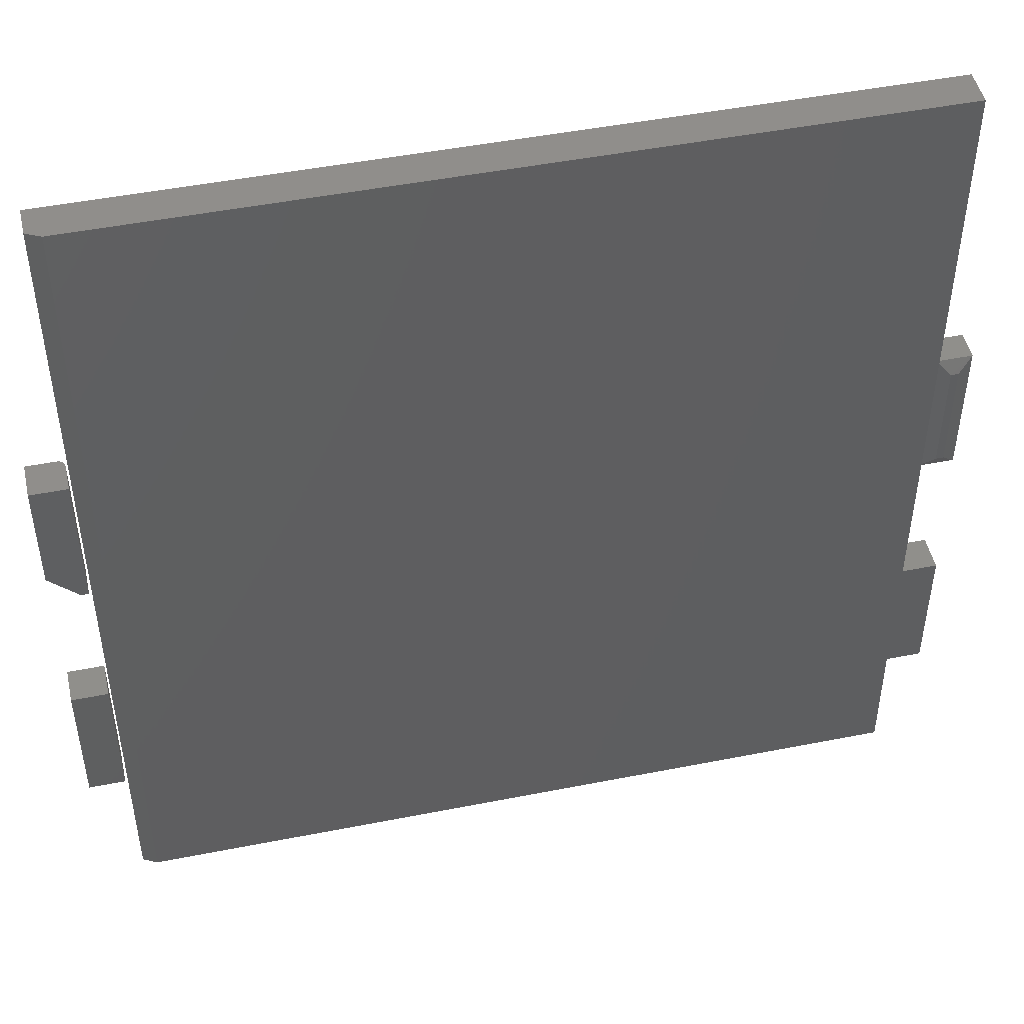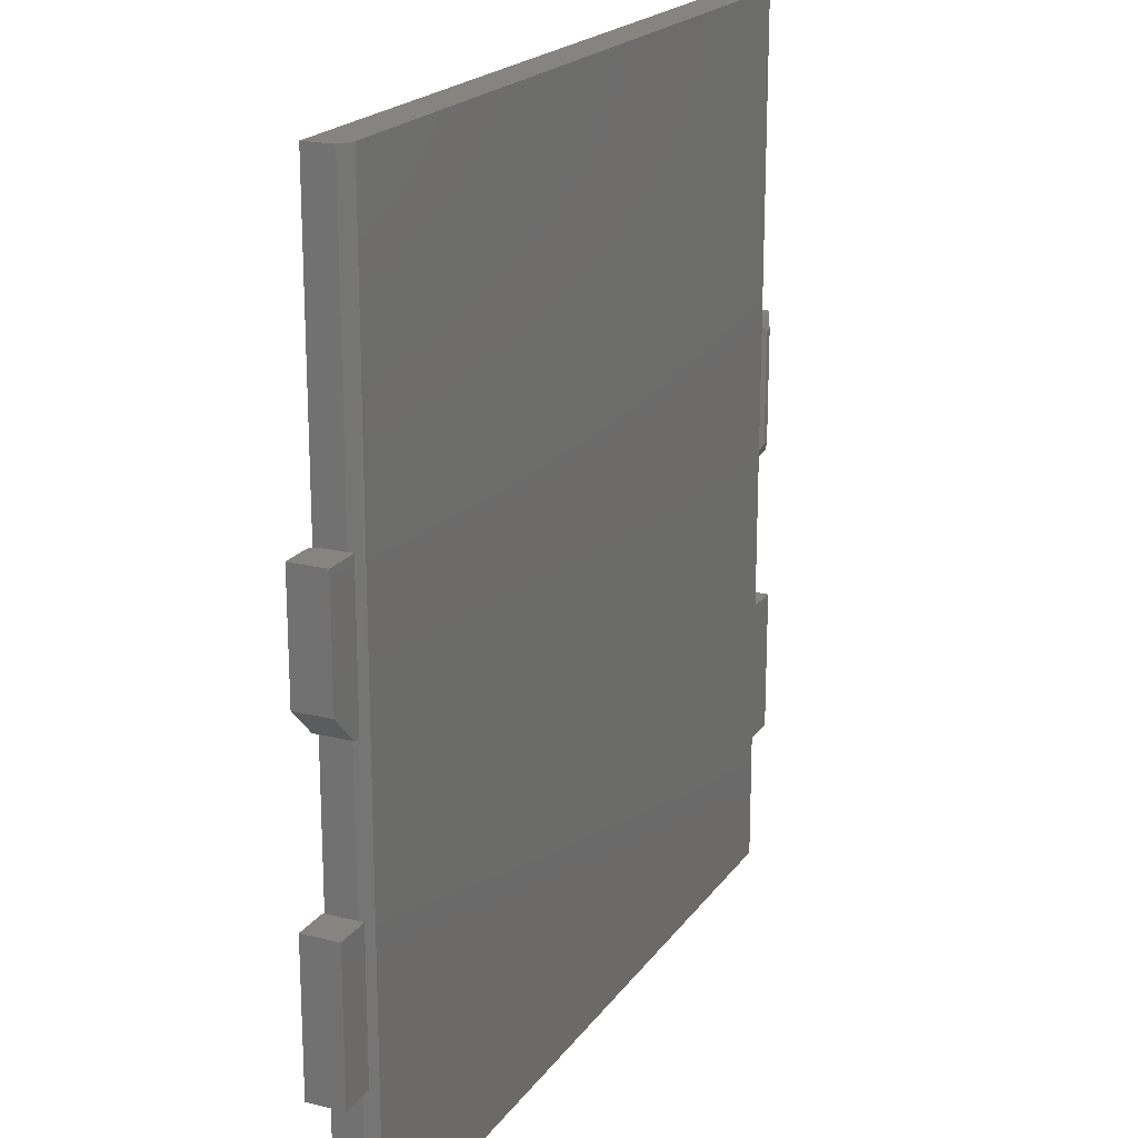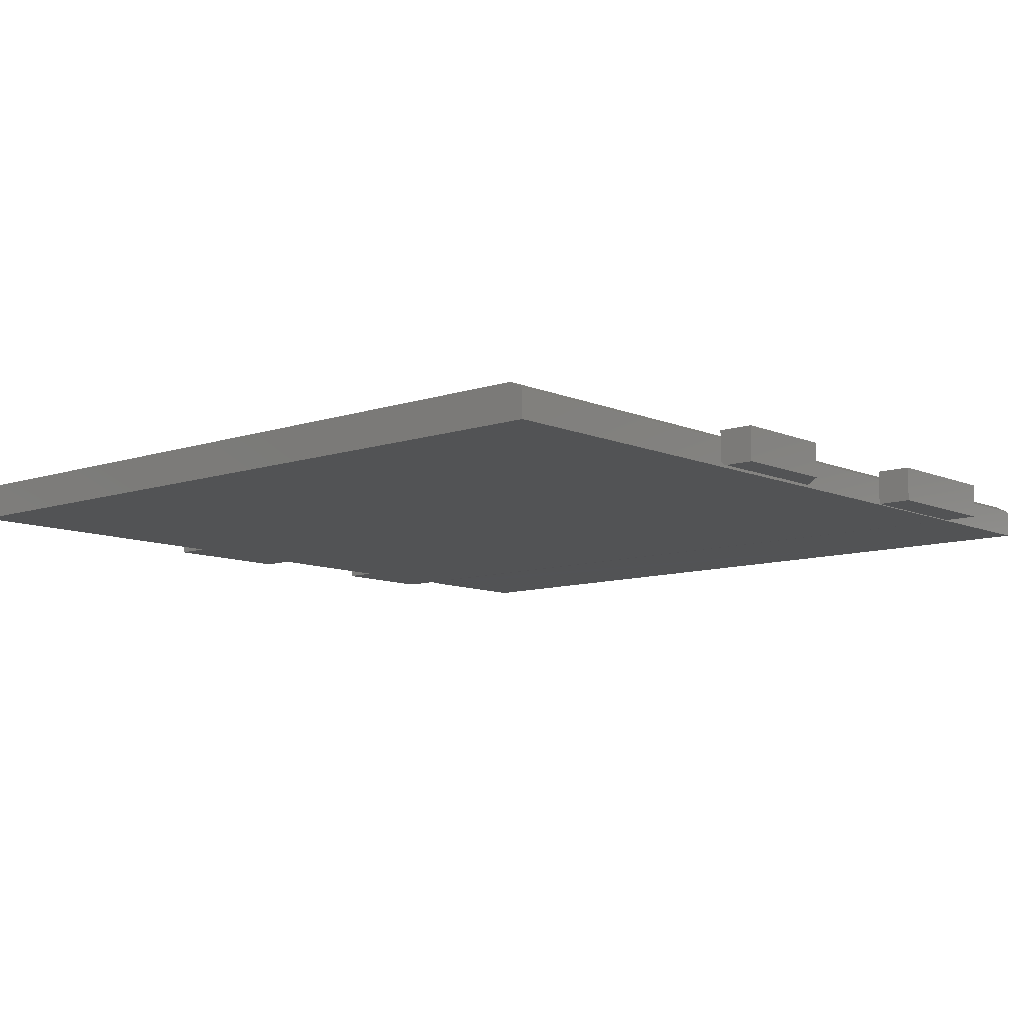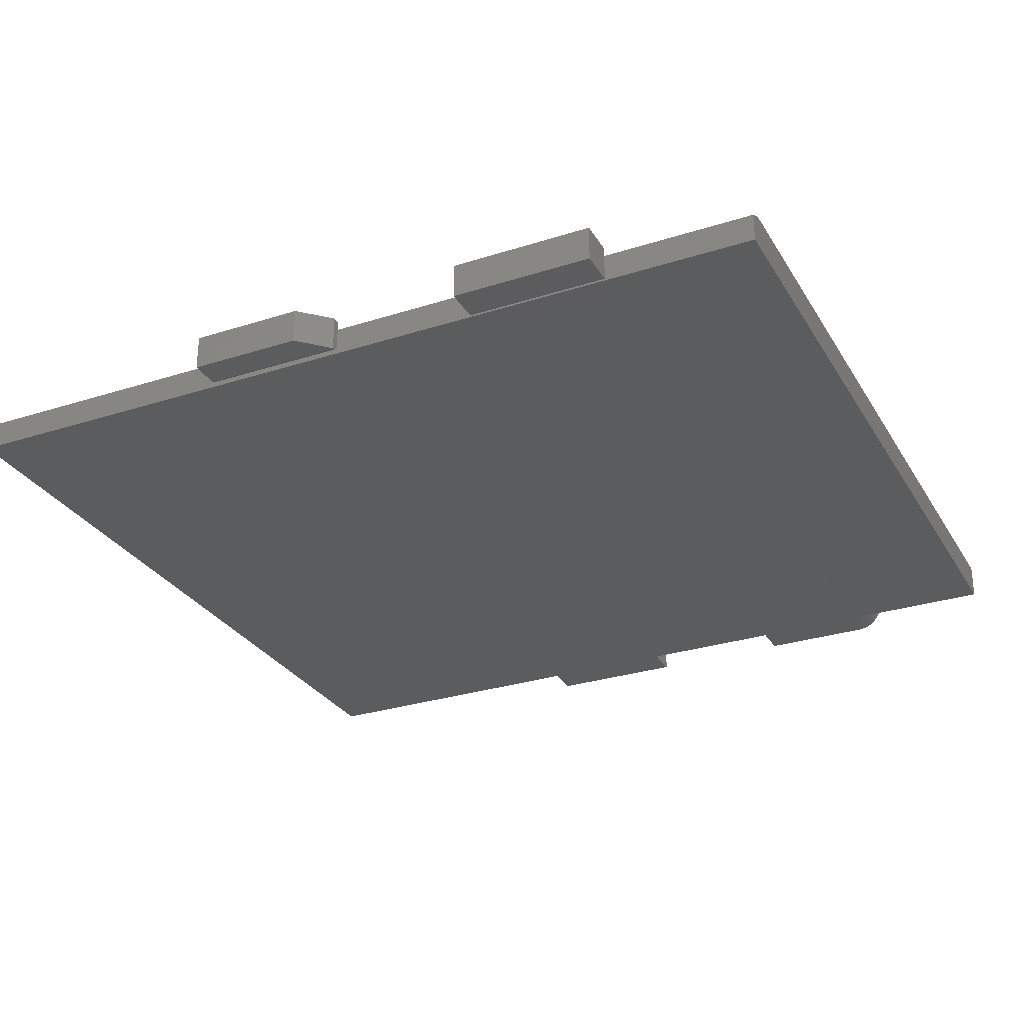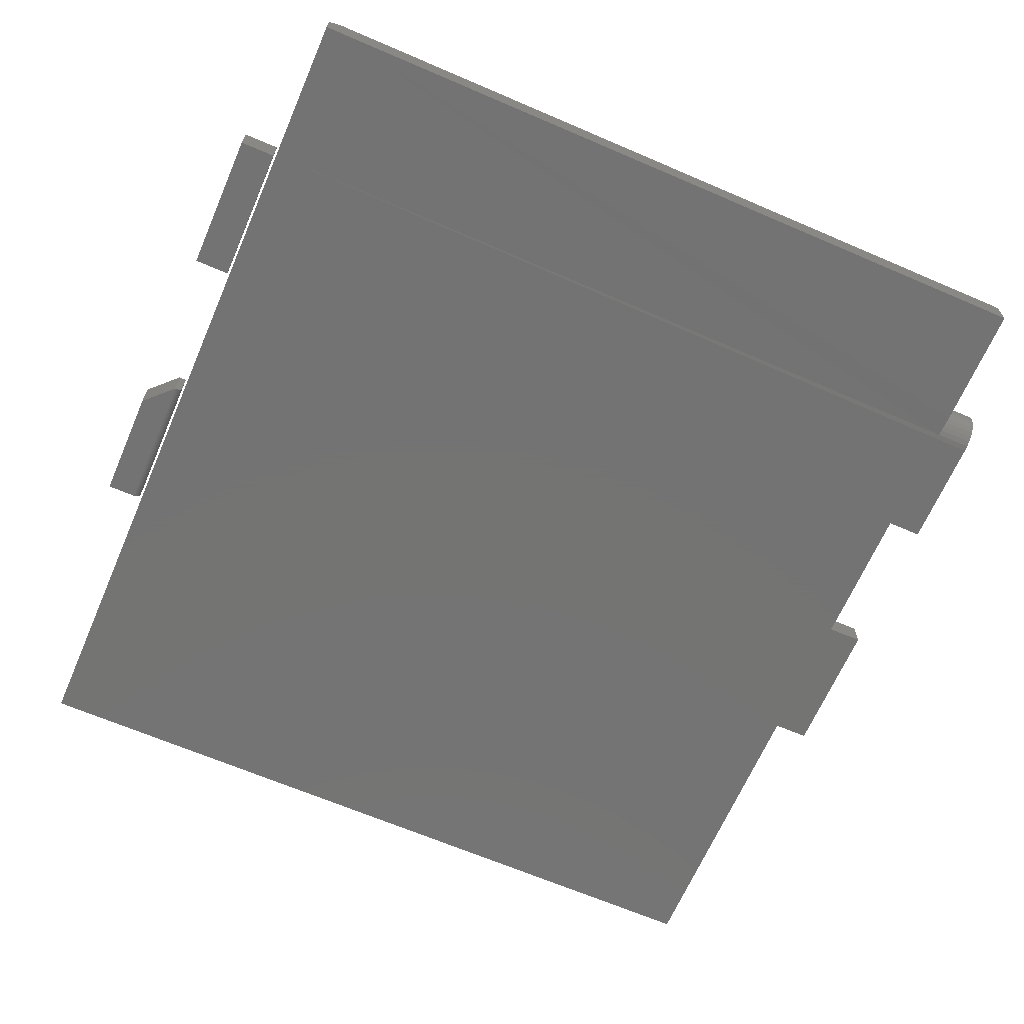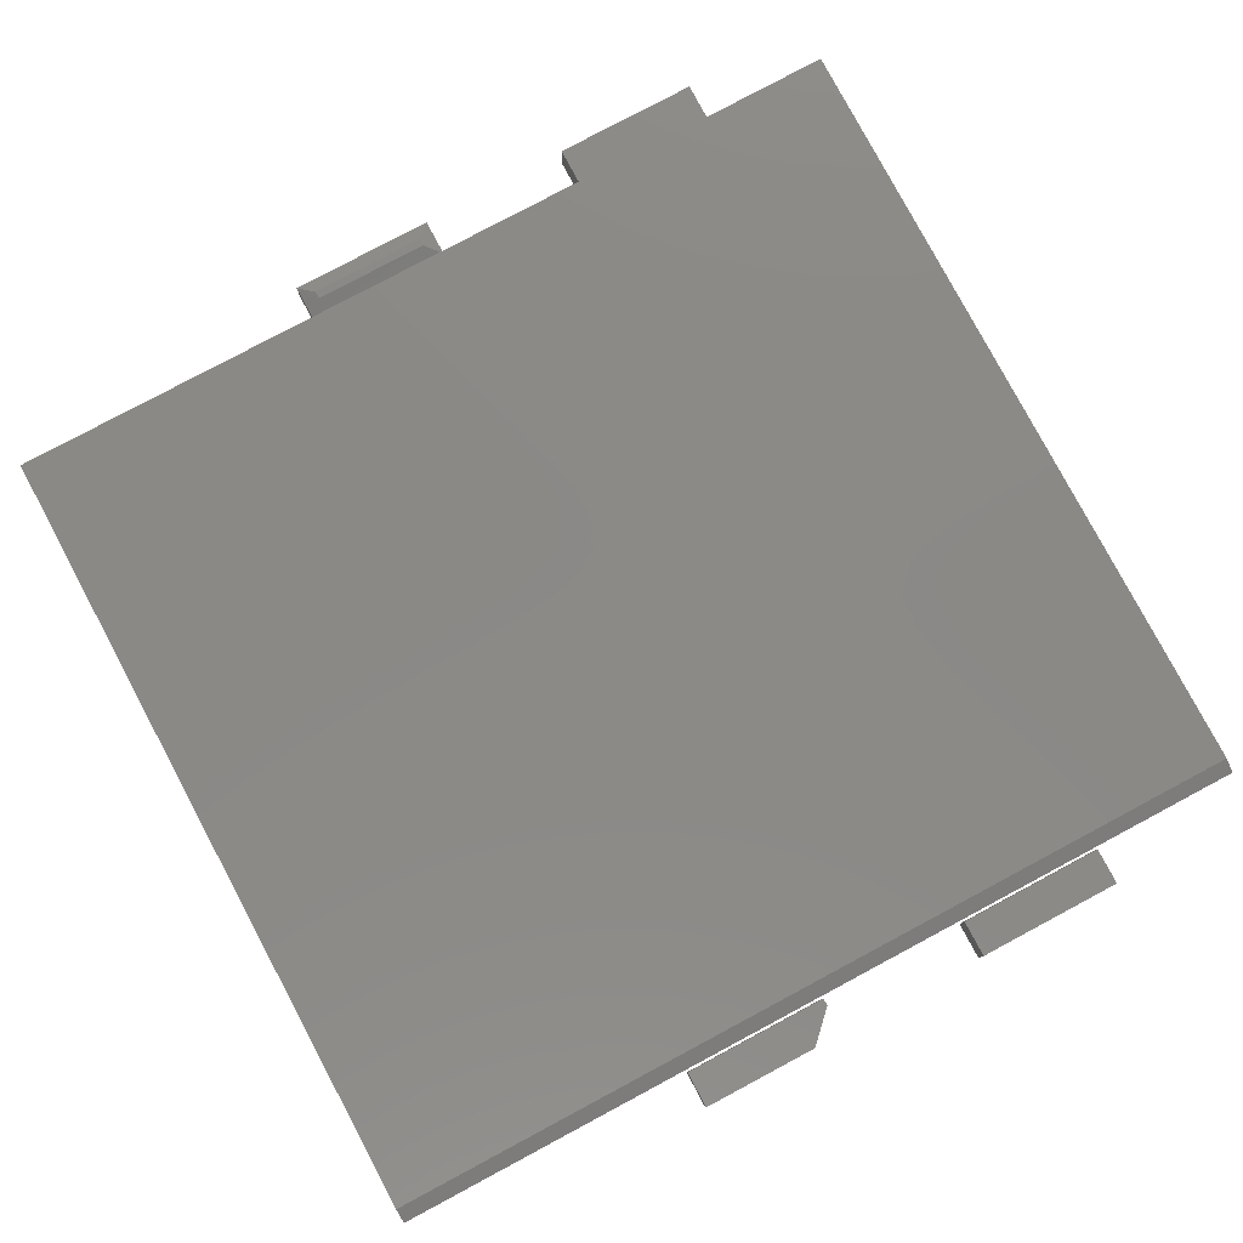
<metadata>
{"format":"stl","ext":"stl","renderer":"f3d","projection":"perspective","resolution":1024,"background":"white","views":[{"elev":48.0,"azim":167.5,"up":"+Z"},{"elev":19.8,"azim":114.8,"up":"+Z"},{"elev":-9.6,"azim":41.5,"up":"+Y"},{"elev":-29.1,"azim":115.4,"up":"+Y"},{"elev":-65.9,"azim":156.6,"up":"+Y"},{"elev":79.8,"azim":61.9,"up":"+Y"}]}
</metadata>
<code>
# stl→obj: 96 verts, 180 faces
v 0.1535 9.25e-17 -0.6406
v 0.1691 -0.007812 -0.4788
v 0.1691 -0.007812 -0.6406
v 0.1535 1.458e-16 0.3203
v 0.1691 -0.007812 0.3203
v 0.1691 -0.007812 0.1585
v 0.1691 -0.007812 -0.003372
v 0.1691 -0.007812 -0.1551
v 0.1691 -0.007812 -0.3169
v -0.7109 4.987e-17 0.3203
v -0.7109 -0.03906 0.3203
v 0.1691 -0.03906 0.3203
v 0.1691 -0.03906 0.1585
v 0.1691 -0.03906 -0.003372
v 0.1691 -0.03906 -0.1551
v 0.1691 -0.03906 -0.3169
v 0.1691 -0.03906 -0.4788
v 0.1691 -0.03906 -0.6406
v -0.7109 -0.03906 -0.6406
v -0.7109 -3.469e-18 -0.6406
v -0.75 0 -0.5
v -0.75 8.674e-18 -0.3438
v -0.7105 4.382e-18 -0.5
v -0.7109 1.301e-17 -0.3438
v -0.7109 1.338e-17 -0.3372
v -0.7109 2.18e-17 -0.1854
v -0.7109 3.078e-17 -0.0236
v -0.7105 -0.03851 -0.4746
v -0.7109 -0.03906 -0.4688
v -0.7109 -0.03906 -0.499
v -0.7105 -0.03906 -0.1797
v -0.75 -0.03906 -0.1797
v -0.75 -0.03906 -0.3438
v -0.75 -0.03906 -0.4688
v -0.7109 -0.03906 -0.3438
v -0.7109 -0.03906 -0.3372
v -0.7105 -0.03906 -0.02344
v -0.75 -0.03906 -0.02344
v -0.7109 -0.03906 -0.1854
v -0.75 -0.007812 -0.5
v -0.75 -0.01391 -0.4994
v -0.75 -0.01977 -0.4976
v -0.75 -0.02517 -0.4947
v -0.75 -0.02991 -0.4908
v -0.75 -0.0338 -0.4861
v -0.75 -0.03668 -0.4807
v -0.75 -0.03846 -0.4748
v -0.7105 -0.007812 -0.1797
v -0.7109 -0.007812 -0.0236
v -0.7105 -0.03687 -0.4802
v -0.7105 -0.0342 -0.4855
v -0.7105 -0.0306 -0.4901
v -0.7105 -0.02619 -0.494
v -0.7105 -0.02113 -0.497
v -0.7109 -0.0156 -0.499
v -0.7105 -0.01174 -0.4998
v -0.7105 -0.007812 -0.5
v -0.7262 1.045e-17 -0.03906
v -0.75 -0.007812 -0.02344
v -0.7344 9.541e-18 -0.03906
v -0.75 -0.007812 -0.1797
v -0.7344 2.602e-18 -0.1641
v -0.7262 3.515e-18 -0.1641
v 0.1719 -0.03906 -0.4766
v 0.2113 -0.03906 -0.4766
v 0.1719 -0.03906 -0.3203
v 0.2113 -0.03906 -0.3203
v 0.1719 0 -0.4766
v 0.1719 8.674e-18 -0.3203
v 0.2113 2.191e-18 -0.4766
v 0.2113 1.086e-17 -0.3203
v 0.1797 -0.03906 -0.1562
v 0.2113 -0.03906 -0.125
v 0.1797 -0.03906 0
v 0.2113 -0.03906 0
v 0.1782 -0.03891 -0.1562
v 0.1767 -0.03847 -0.1562
v 0.1753 -0.03775 -0.1562
v 0.172 -0.03277 -0.1562
v 0.1732 -0.03559 -0.1562
v 0.1725 -0.03424 -0.1562
v 0.1719 -0.03125 -0.1562
v 0.1742 -0.03677 -0.1562
v 0.1719 0 -0.1562
v 0.1801 4.565e-19 -0.1562
v 0.2113 3.926e-18 -0.125
v 0.1719 8.674e-18 0
v 0.2113 1.086e-17 0
v 0.1719 -0.03125 4.152e-18
v 0.172 -0.03277 4.227e-18
v 0.1725 -0.03424 4.281e-18
v 0.1732 -0.03559 4.312e-18
v 0.1742 -0.03677 4.318e-18
v 0.1753 -0.03775 4.3e-18
v 0.1767 -0.03847 4.257e-18
v 0.1782 -0.03891 4.192e-18
f 1 2 3
f 4 5 6
f 4 6 7
f 4 7 8
f 4 8 9
f 4 9 2
f 4 2 1
f 10 11 4
f 4 11 12
f 4 12 5
f 13 6 12
f 12 6 5
f 14 7 13
f 13 7 6
f 15 8 14
f 14 8 7
f 16 9 15
f 15 9 8
f 17 2 16
f 16 2 9
f 18 3 17
f 17 3 2
f 19 20 18
f 18 20 1
f 18 1 3
f 21 22 23
f 4 1 24
f 4 24 25
f 4 25 26
f 4 26 27
f 4 27 10
f 20 23 1
f 1 23 22
f 1 22 24
f 28 17 29
f 17 28 18
f 18 28 30
f 31 15 32
f 33 34 29
f 18 30 19
f 35 33 17
f 35 17 16
f 35 16 36
f 37 38 32
f 37 32 15
f 37 15 14
f 37 14 13
f 37 13 12
f 37 12 11
f 36 16 39
f 39 16 15
f 39 15 31
f 29 17 33
f 40 41 42
f 21 40 42
f 21 42 43
f 21 43 44
f 21 44 45
f 21 45 46
f 21 46 47
f 21 47 34
f 21 34 33
f 21 33 22
f 39 26 36
f 36 26 25
f 26 39 31
f 26 31 48
f 26 48 49
f 26 49 27
f 36 25 35
f 35 25 24
f 30 28 50
f 30 50 51
f 30 51 52
f 30 52 53
f 30 53 54
f 30 54 55
f 40 56 41
f 40 57 56
f 43 42 54
f 54 53 43
f 44 43 53
f 55 54 42
f 55 42 41
f 55 41 56
f 29 34 28
f 28 34 47
f 28 47 50
f 50 47 46
f 50 46 51
f 51 46 45
f 51 45 52
f 52 45 44
f 52 44 53
f 21 23 40
f 40 23 57
f 24 22 35
f 35 22 33
f 49 58 59
f 59 58 60
f 61 62 48
f 48 62 63
f 48 63 49
f 49 63 58
f 49 59 37
f 37 59 38
f 61 48 32
f 32 48 31
f 20 19 30
f 20 30 55
f 20 55 56
f 20 56 57
f 20 57 23
f 27 11 10
f 27 49 11
f 11 49 37
f 64 65 66
f 66 65 67
f 68 69 70
f 70 69 71
f 66 69 64
f 64 69 68
f 71 69 67
f 67 69 66
f 65 70 67
f 67 70 71
f 68 70 64
f 64 70 65
f 72 73 74
f 74 73 75
f 76 77 78
f 79 80 81
f 82 78 83
f 82 83 80
f 82 80 79
f 72 76 78
f 72 78 82
f 72 82 84
f 72 84 85
f 85 84 86
f 86 84 87
f 86 87 88
f 73 86 75
f 75 86 88
f 89 82 90
f 90 82 79
f 90 79 91
f 91 79 81
f 91 81 92
f 92 81 80
f 92 80 93
f 93 80 83
f 93 83 94
f 94 83 78
f 94 78 95
f 95 78 77
f 95 77 96
f 96 77 76
f 96 76 74
f 74 76 72
f 85 86 72
f 72 86 73
f 89 87 82
f 82 87 84
f 89 88 87
f 90 91 92
f 90 92 93
f 90 93 94
f 90 94 95
f 90 95 96
f 90 96 74
f 75 88 89
f 75 89 90
f 75 90 74
f 62 60 63
f 63 60 58
f 38 59 32
f 32 59 61
f 59 60 61
f 61 60 62

</code>
